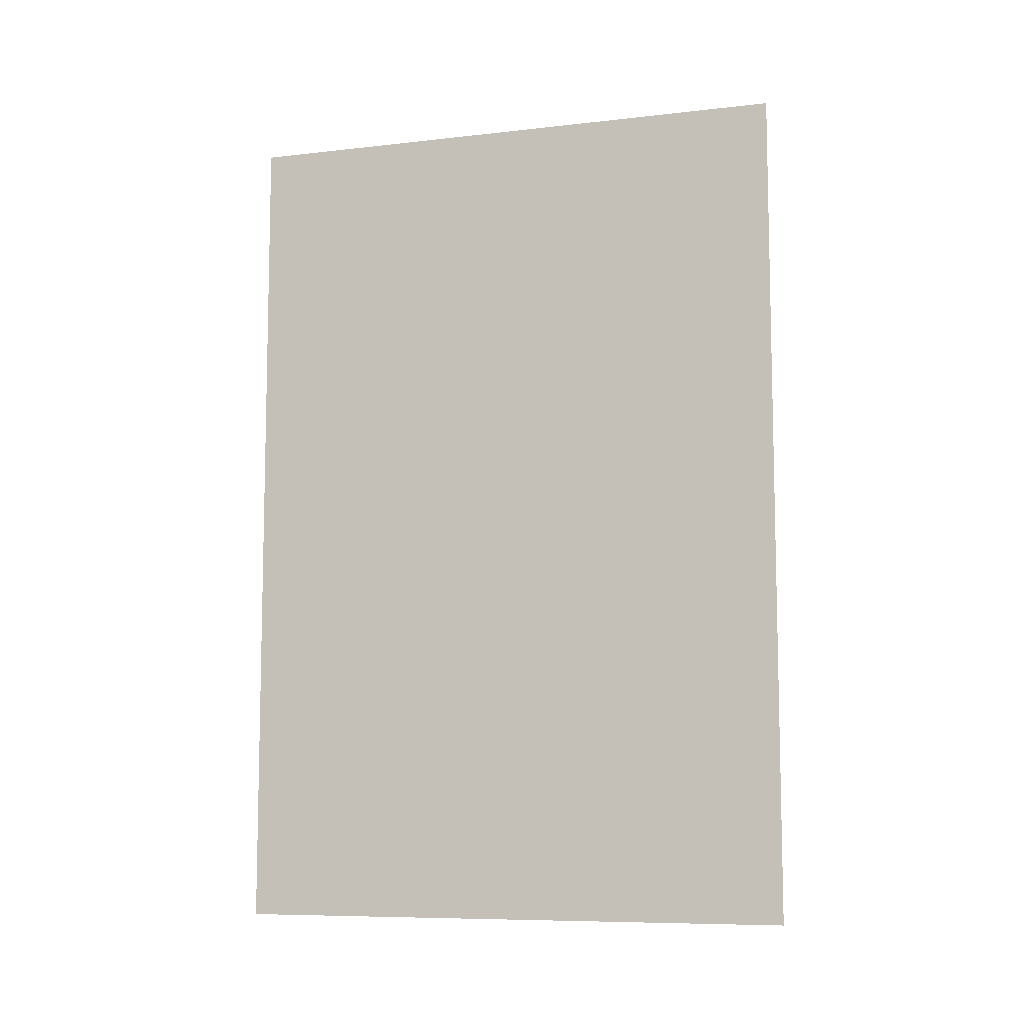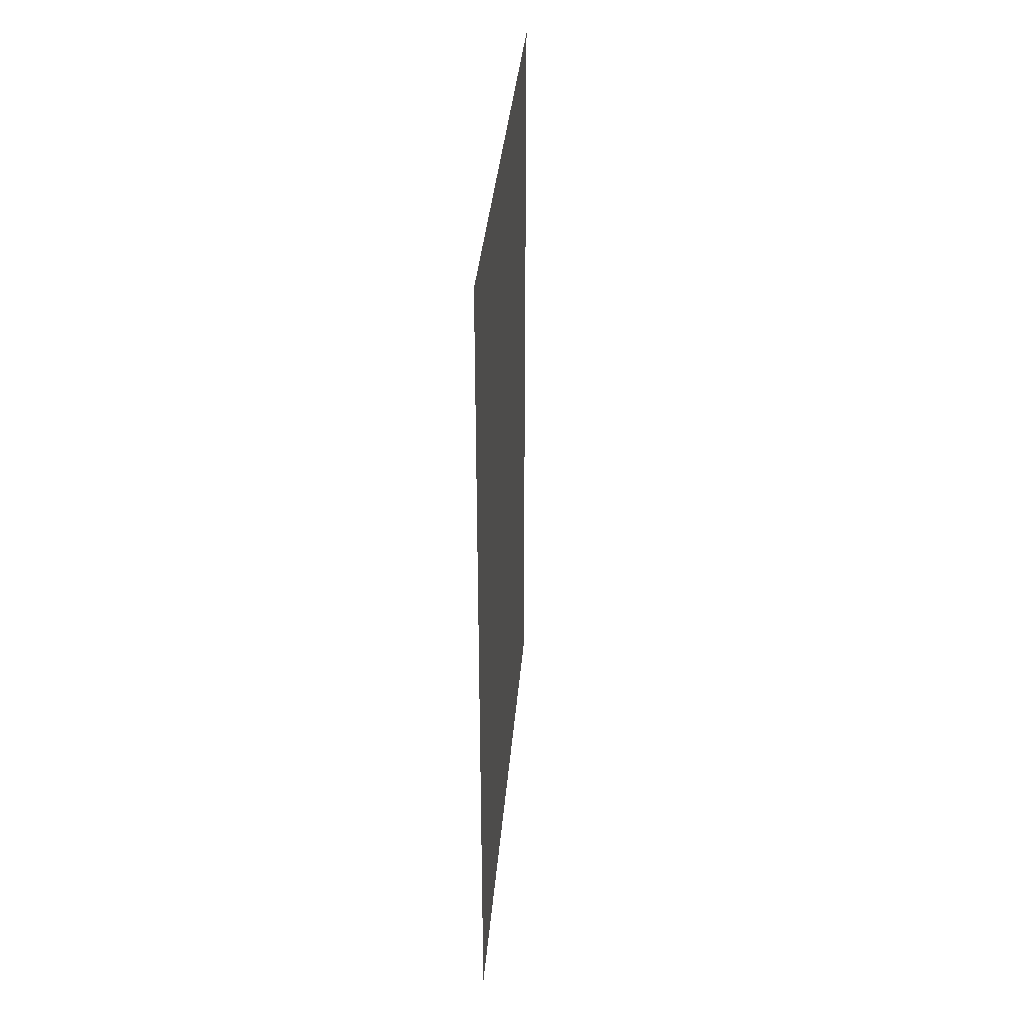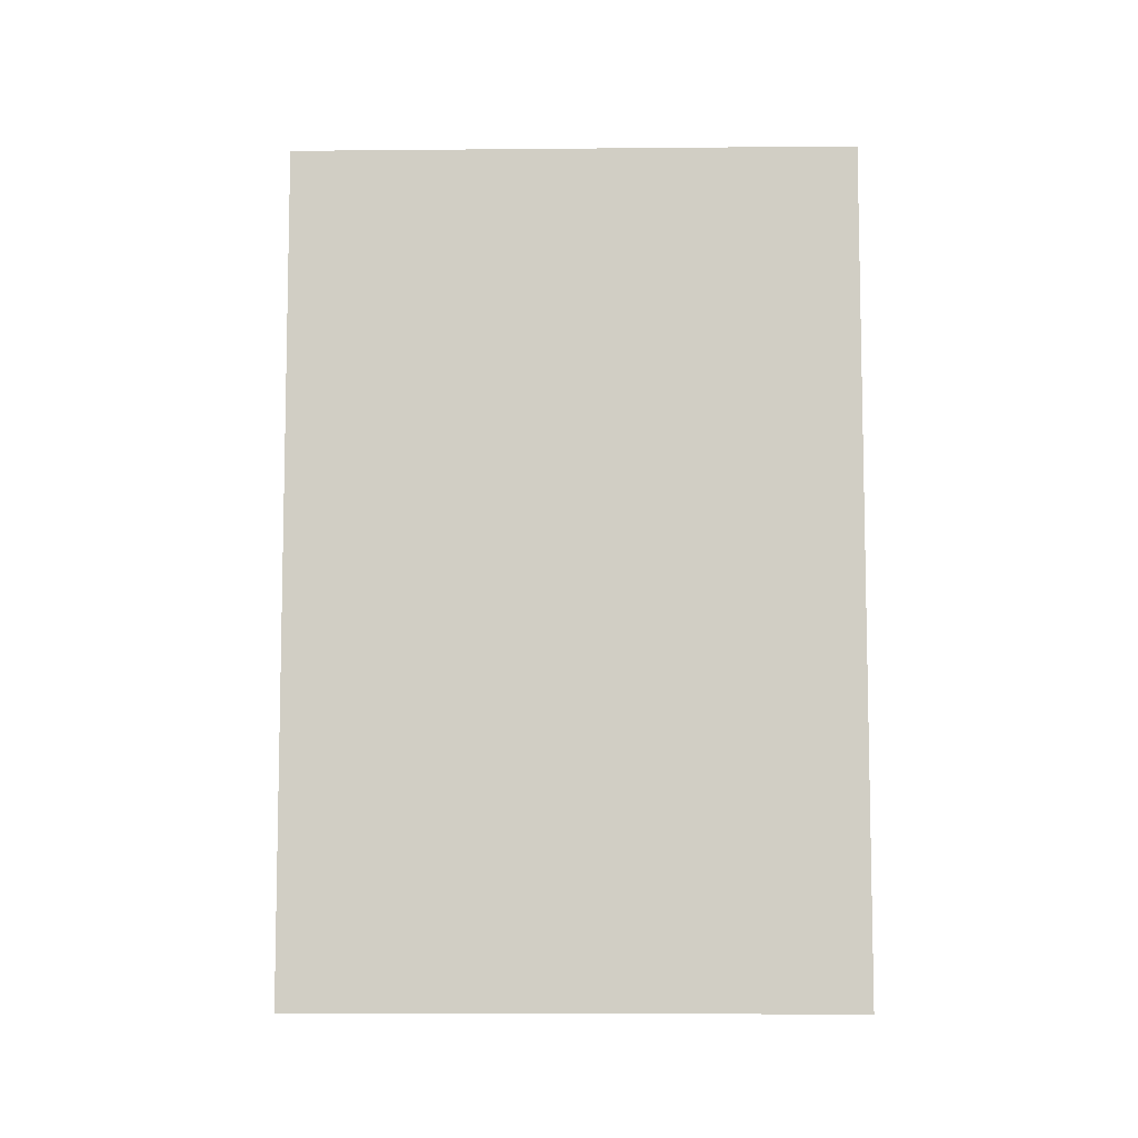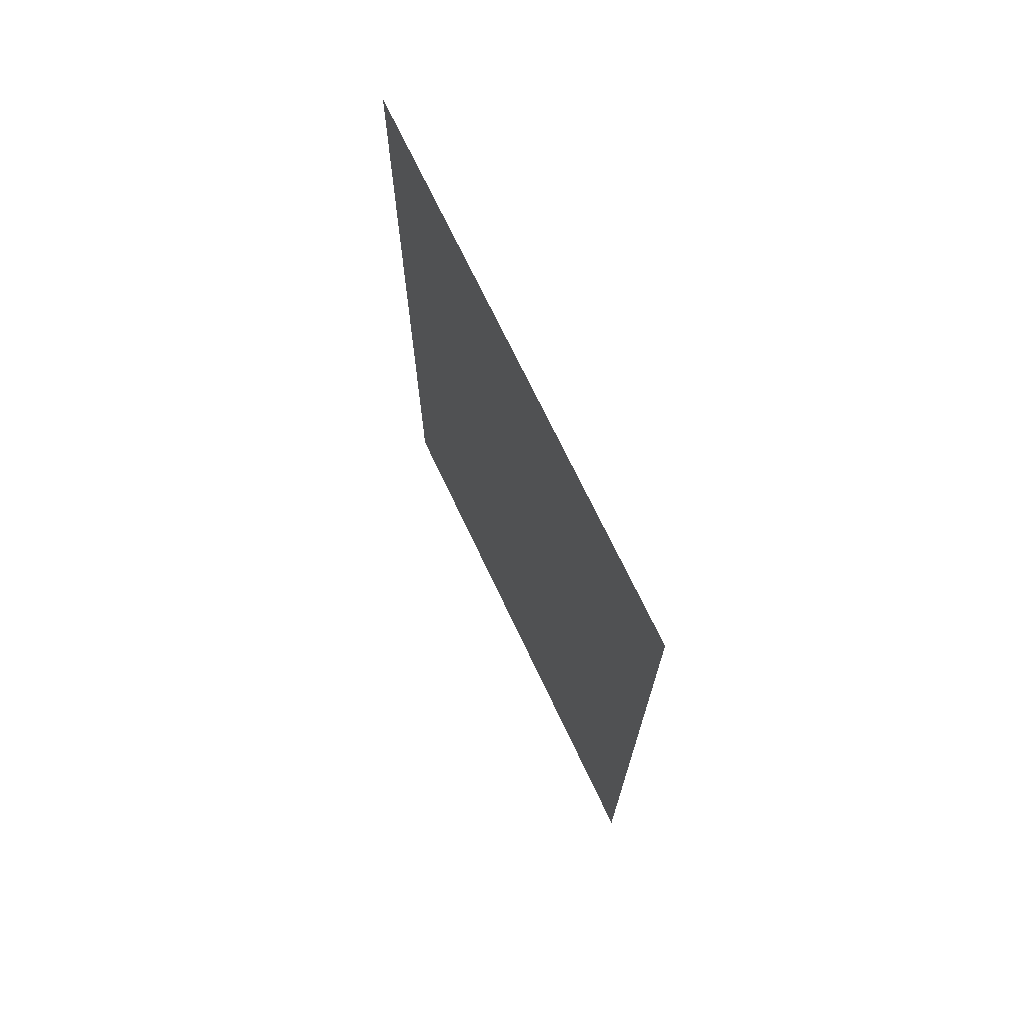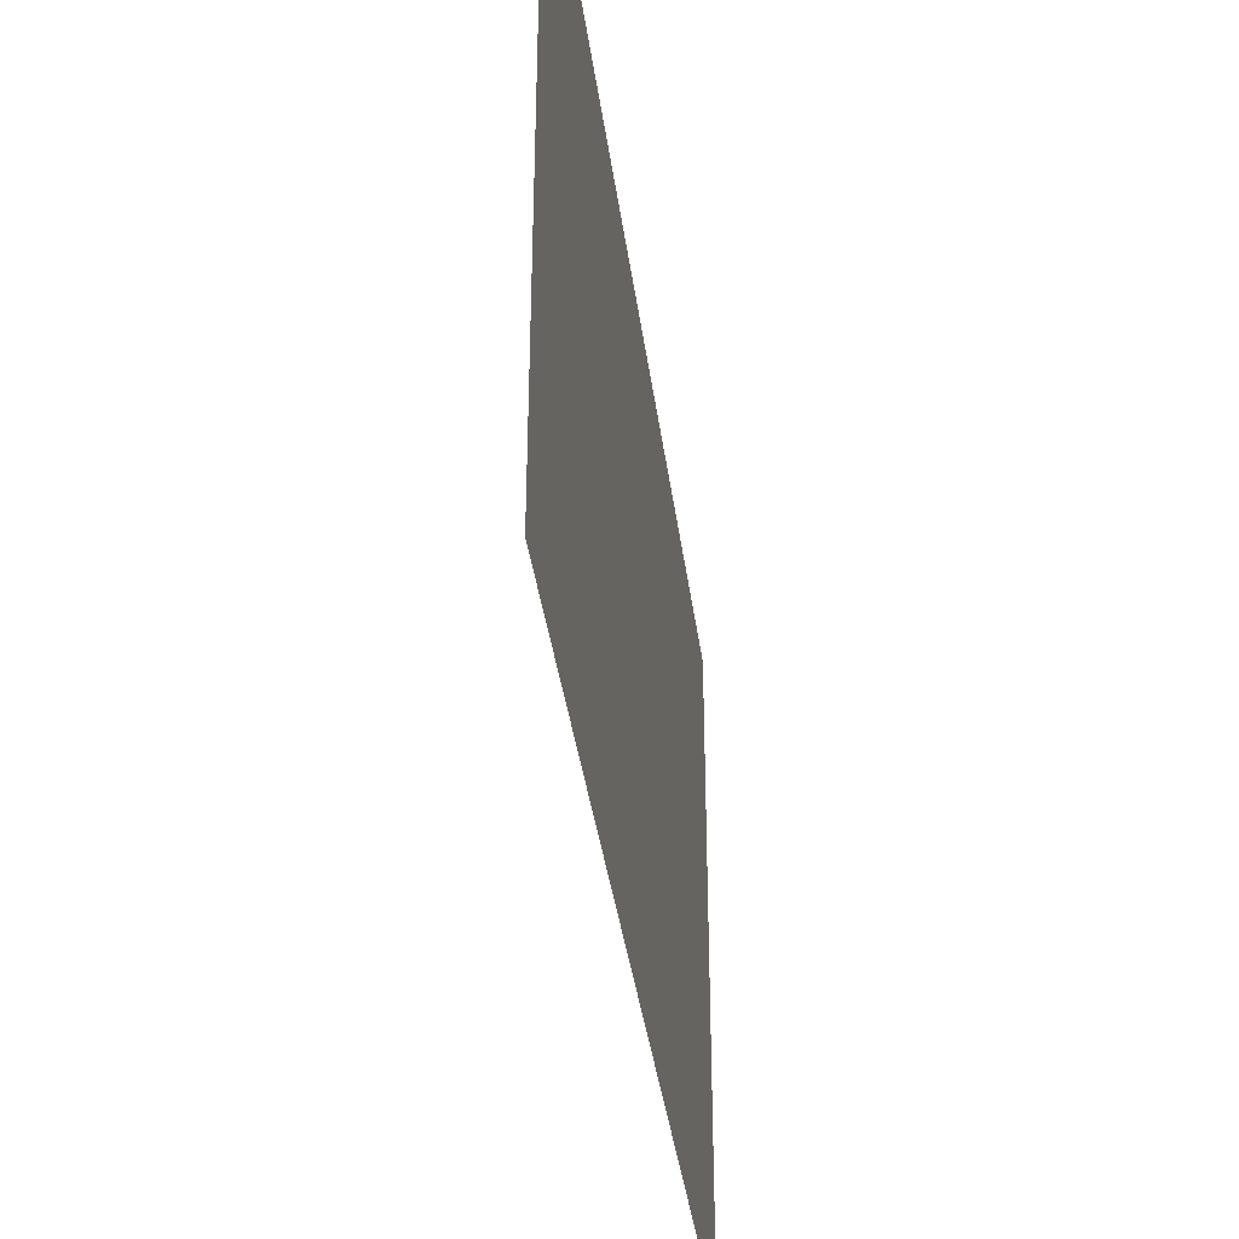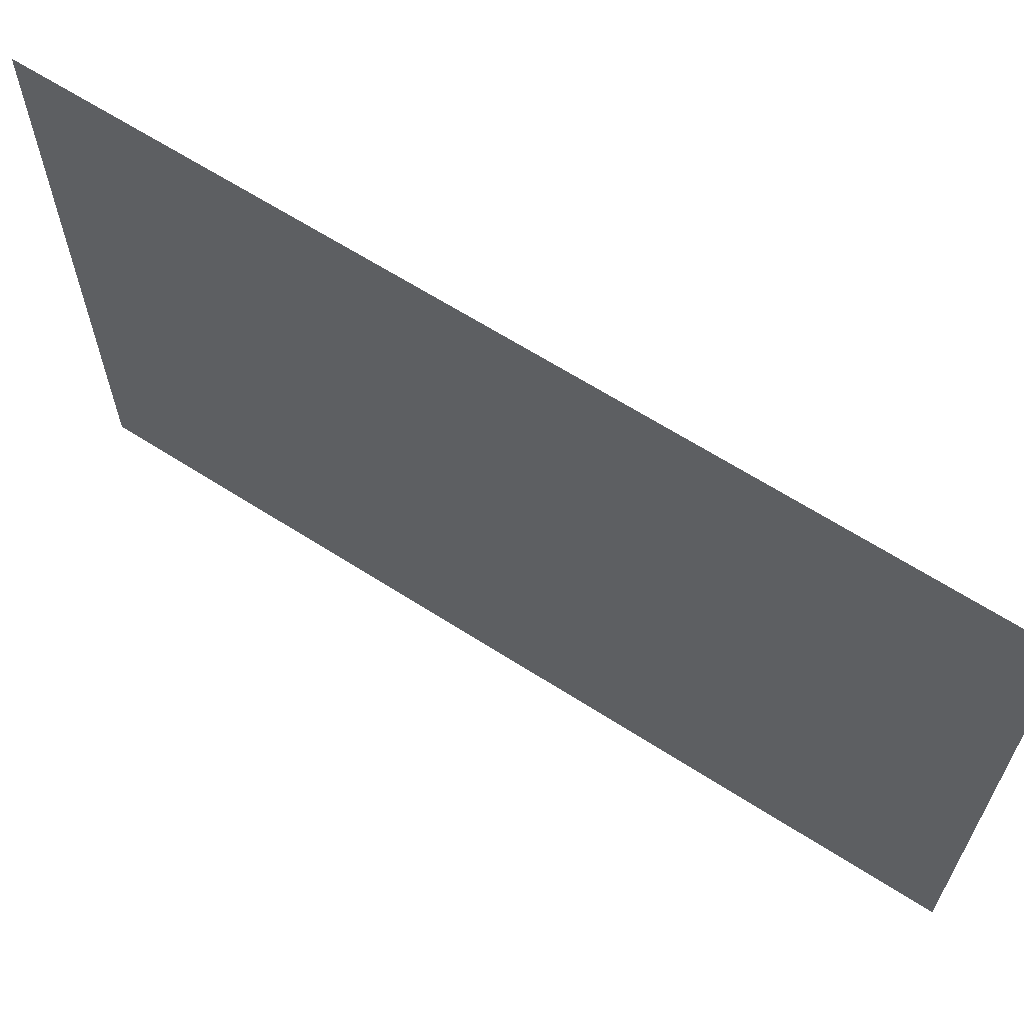
<metadata>
{"format":"obj","ext":"obj","renderer":"f3d","projection":"perspective","resolution":1024,"background":"white","views":[{"elev":-8.7,"azim":-72.4,"up":"+Z"},{"elev":35.2,"azim":-176.1,"up":"+Z"},{"elev":-7.9,"azim":91.4,"up":"+Z"},{"elev":70.8,"azim":154.7,"up":"+Z"},{"elev":-38.4,"azim":-172.3,"up":"+Y"},{"elev":64.1,"azim":-57.2,"up":"+Y"}]}
</metadata>
<code>
o 2065
v 2229 1859 10.12
v 2229 1859 10.12
v 2229 1859 10.13
v 2229 1859 10.12
v 2229 1859 10.13
v 2229 1859 10.12
v 2229 1859 10.12
v 2229 1859 10.13
v 2229 1859 10.12
v 2229 1859 10.13
f 1 2 3
f 3 4 5
f 6 7 8
f 8 9 10

</code>
